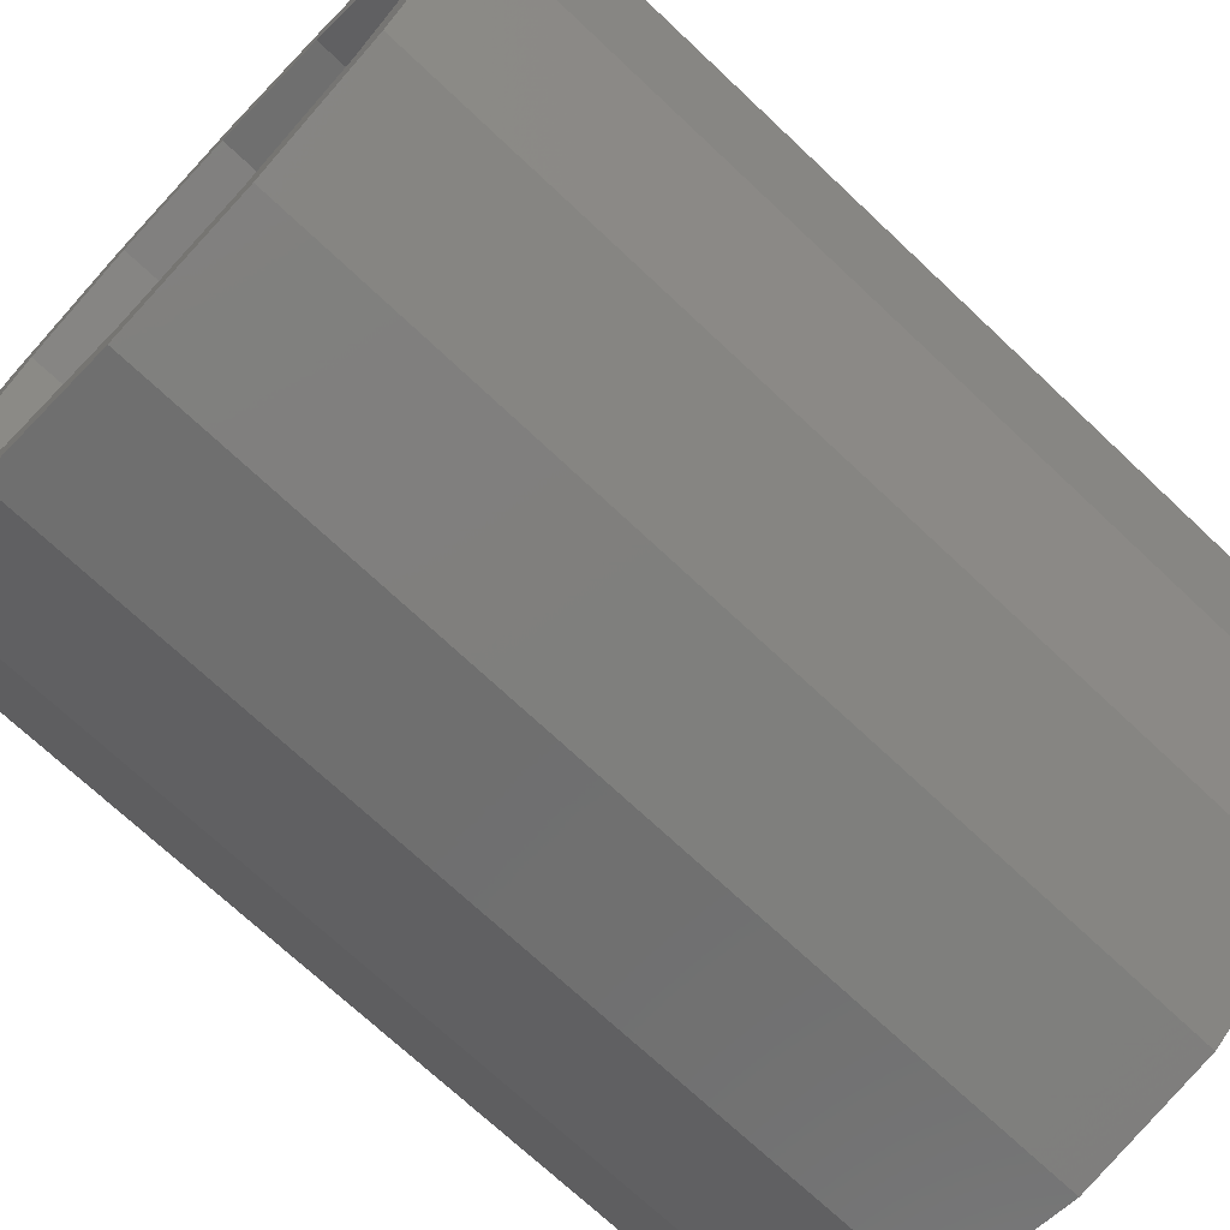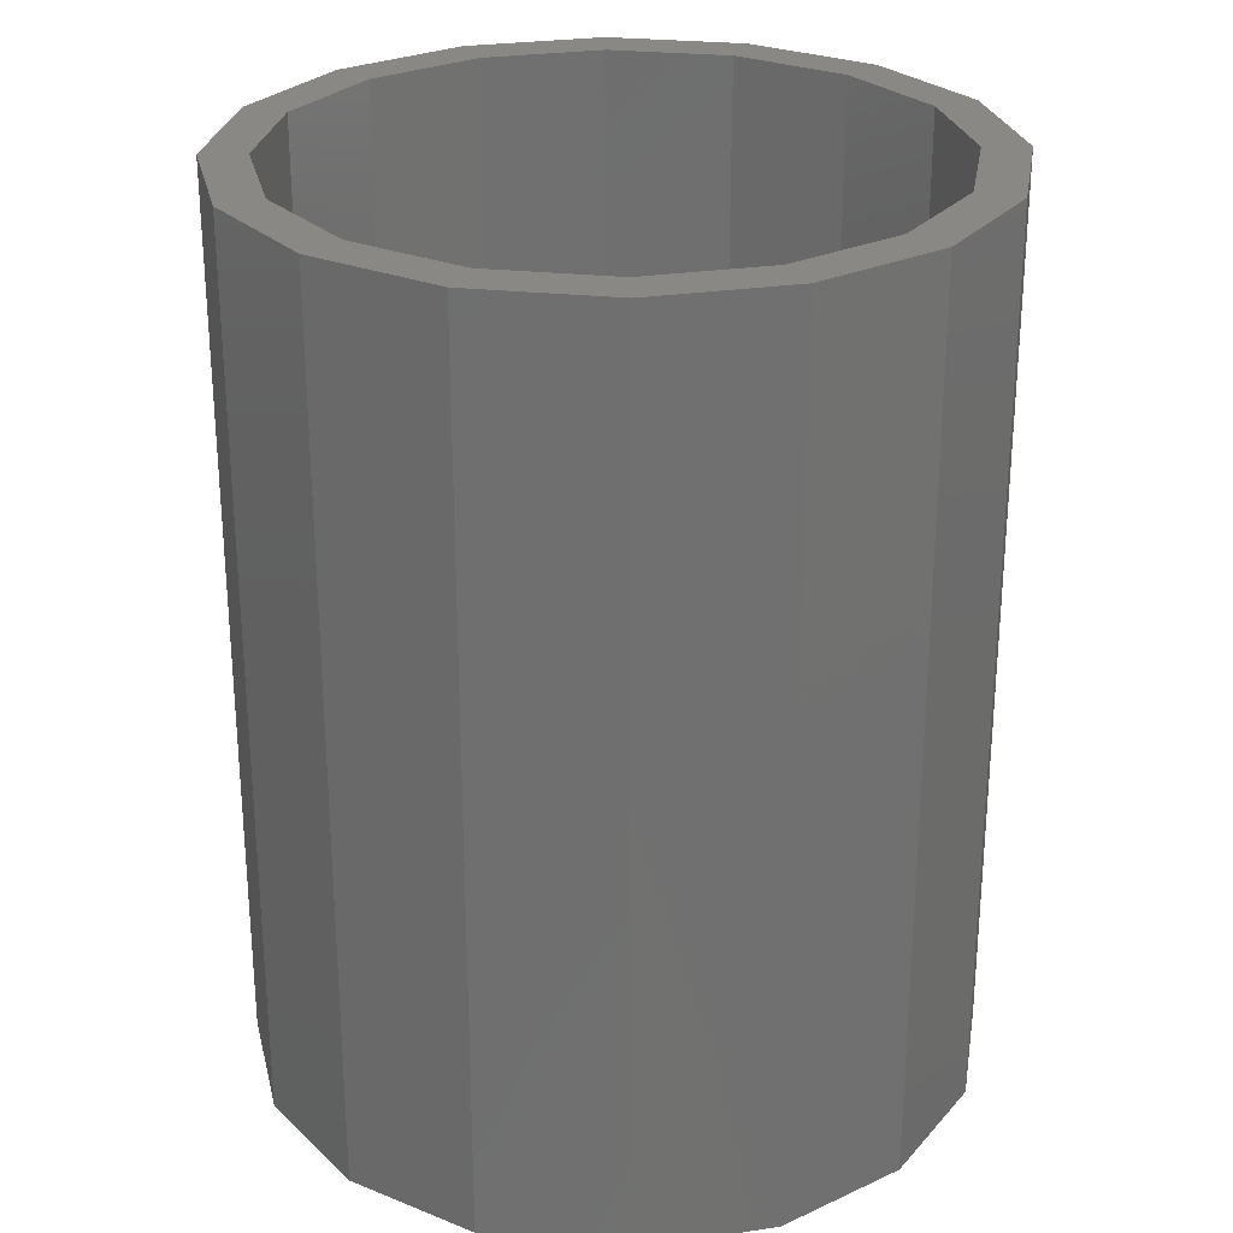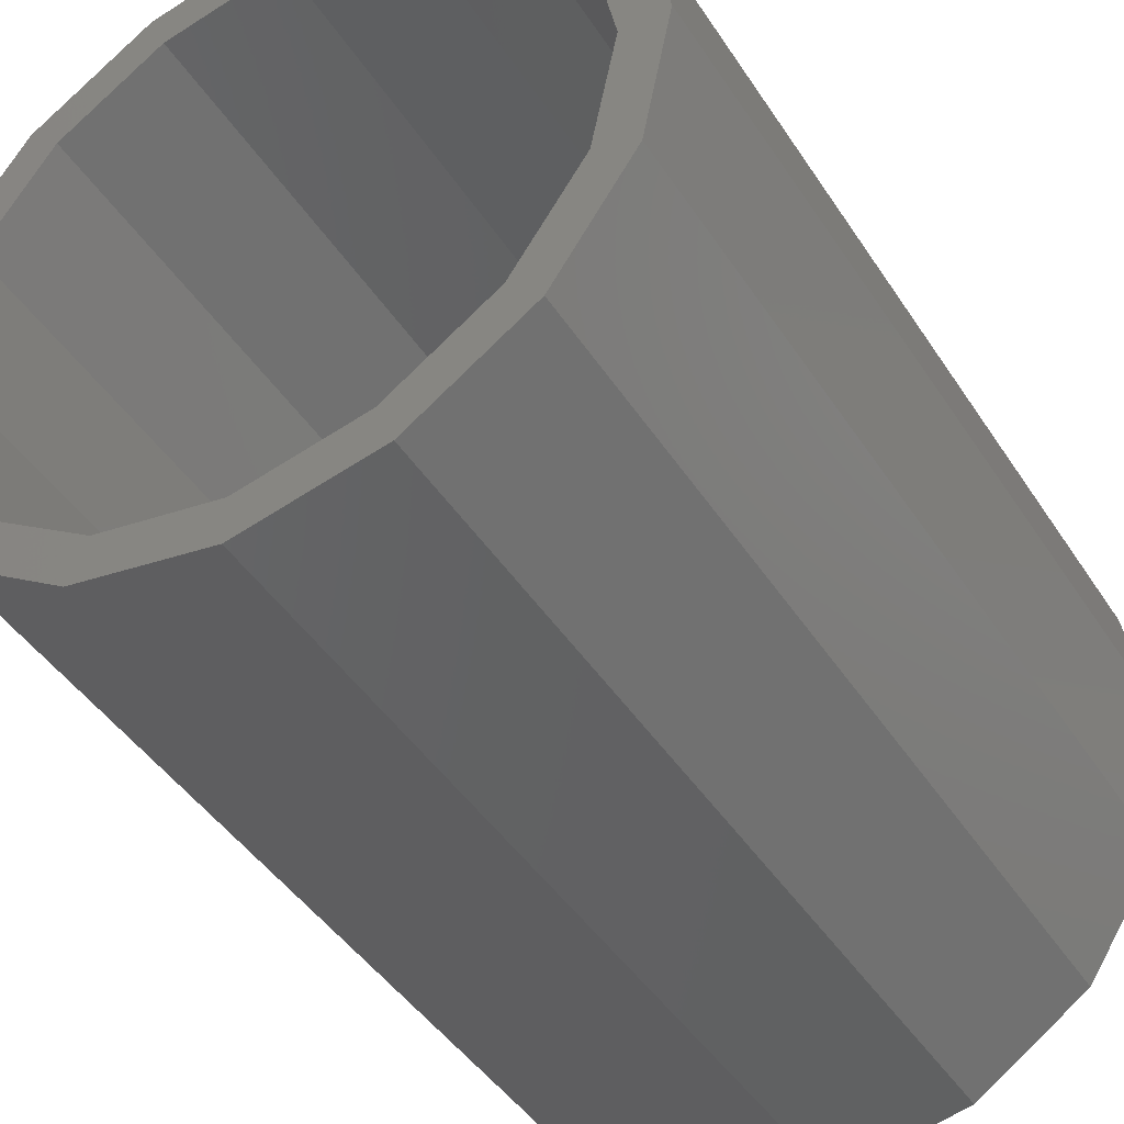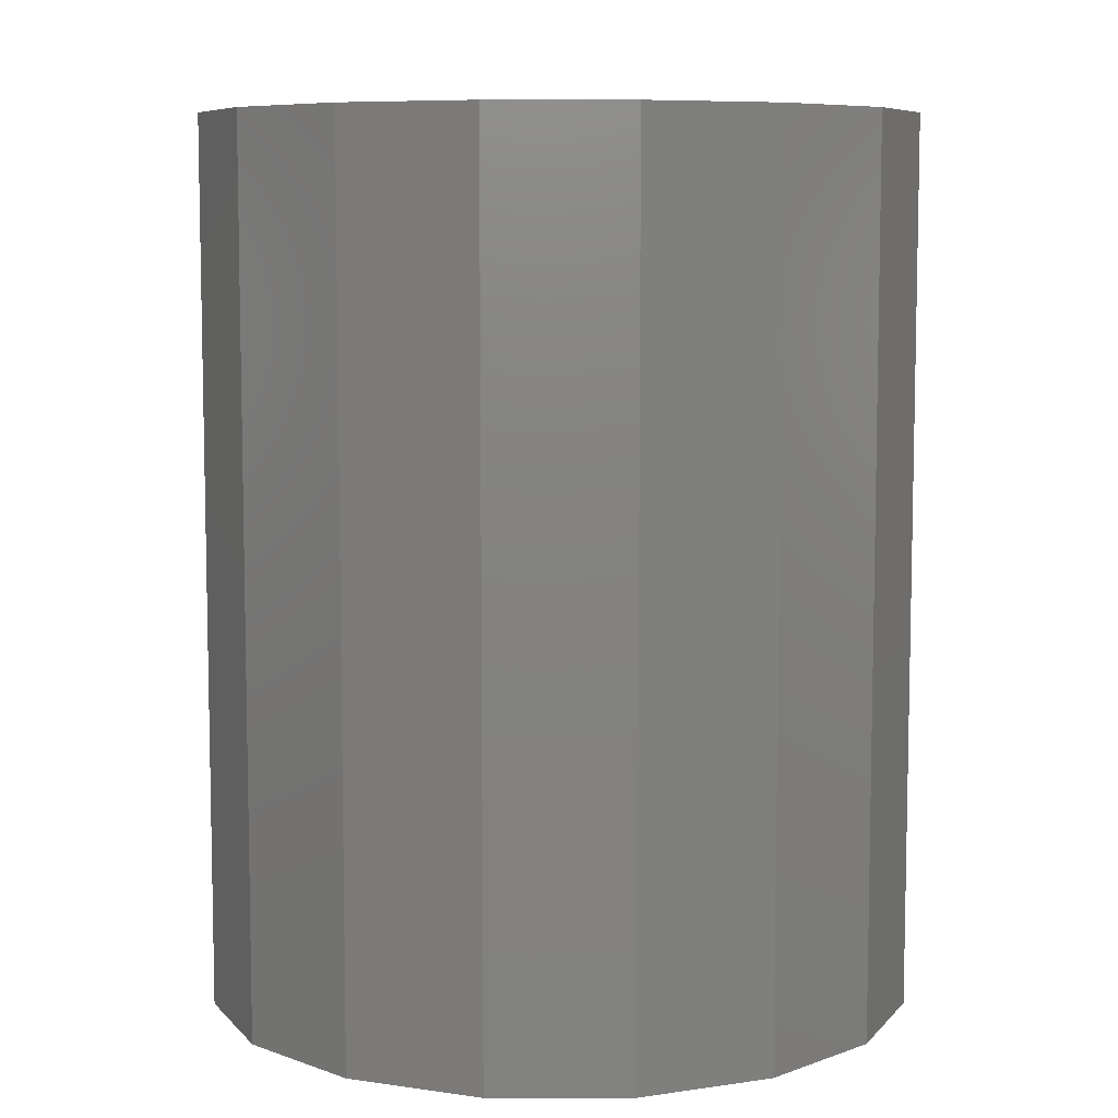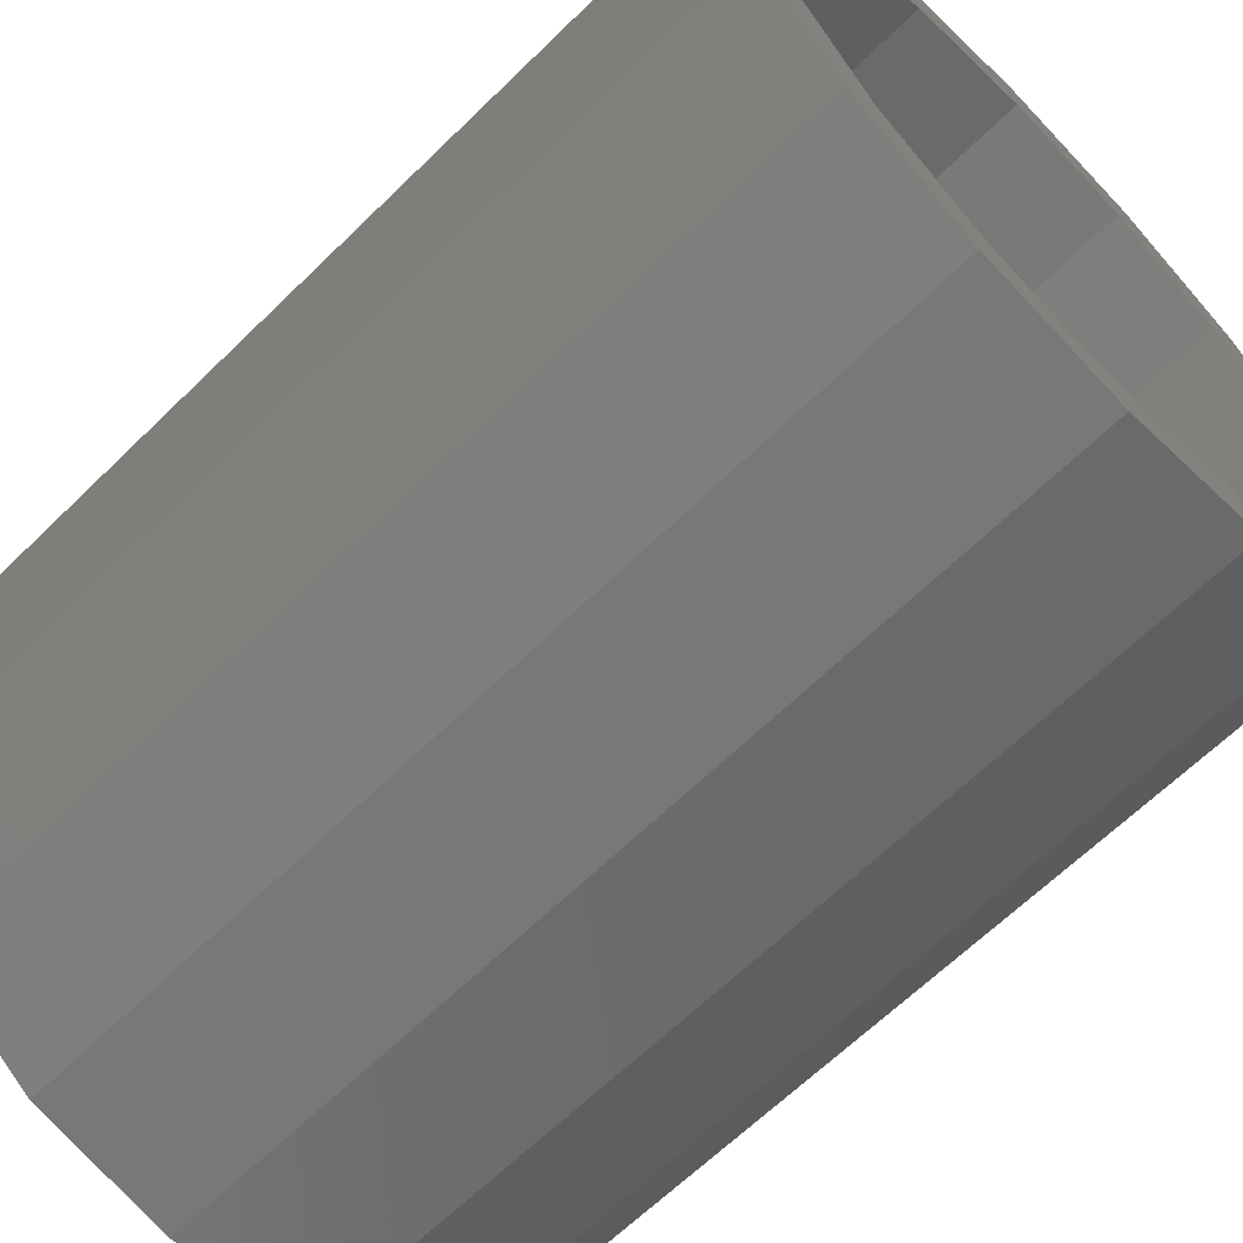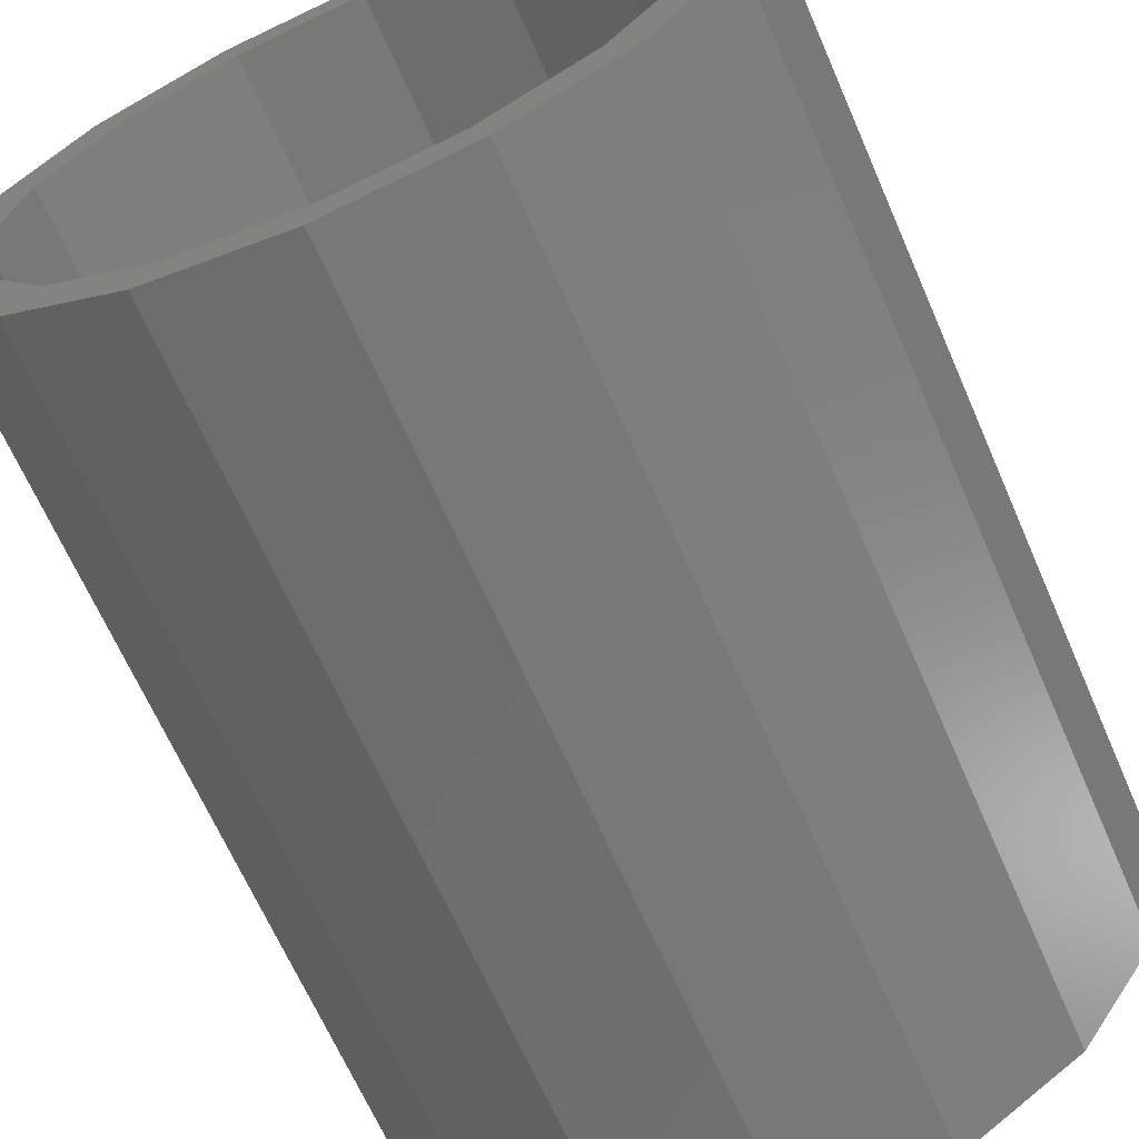
<metadata>
{"format":"stl","ext":"stl","renderer":"f3d","projection":"perspective","resolution":1024,"background":"white","views":[{"elev":-70.9,"azim":46.6,"up":"+Z"},{"elev":27.0,"azim":43.2,"up":"+Y"},{"elev":-44.3,"azim":30.8,"up":"+Z"},{"elev":7.7,"azim":146.1,"up":"+Y"},{"elev":-64.9,"azim":134.5,"up":"+Z"},{"elev":-66.4,"azim":-156.4,"up":"+Z"}]}
</metadata>
<code>
# stl→obj: 64 verts, 128 faces
v -0.4 -0.5 0
v -0.3696 0.5 0.1531
v -0.4 0.5 0
v -0.3696 -0.5 0.1531
v 0.1531 -0.5 -0.3696
v 0.2828 0.5 -0.2828
v 0.2828 -0.5 -0.2828
v 0.1531 0.5 -0.3696
v 0 -0.5 -0.4
v 0 0.5 -0.4
v 0.3696 -0.5 -0.1531
v 0.3696 0.5 -0.1531
v -0.2828 -0.5 -0.2828
v -0.1531 0.5 -0.3696
v -0.1531 -0.5 -0.3696
v -0.2828 0.5 -0.2828
v -0.3696 0.5 -0.1531
v -0.3696 -0.5 -0.1531
v 0 0.5 0.4
v 0.1531 -0.5 0.3696
v 0.1531 0.5 0.3696
v 0 -0.5 0.4
v 0.2828 -0.5 0.2828
v 0.3696 0.5 0.1531
v 0.2828 0.5 0.2828
v 0.3696 -0.5 0.1531
v -0.2828 0.5 0.2828
v -0.2828 -0.5 0.2828
v 0.4 0.5 0
v 0.4 -0.5 0
v 0 -0.5 0.35
v -0.1531 -0.5 0.3696
v -0.1339 -0.5 0.3234
v -0.2475 -0.5 0.2475
v -0.3234 -0.5 0.1339
v -0.35 -0.5 0
v -0.3234 -0.5 -0.1339
v -0.2475 -0.5 -0.2475
v -0.1339 -0.5 -0.3234
v 0 -0.5 -0.35
v 0.1339 -0.5 0.3234
v 0.2475 -0.5 0.2475
v 0.3234 -0.5 0.1339
v 0.35 -0.5 0
v 0.3234 -0.5 -0.1339
v 0.2475 -0.5 -0.2475
v 0.1339 -0.5 -0.3234
v -0.1531 0.5 0.3696
v 0 0.5 0.35
v 0.1339 0.5 0.3234
v 0.2475 0.5 0.2475
v 0.3234 0.5 0.1339
v 0.35 0.5 0
v 0.3234 0.5 -0.1339
v 0.2475 0.5 -0.2475
v 0.1339 0.5 -0.3234
v 0 0.5 -0.35
v -0.1339 0.5 0.3234
v -0.2475 0.5 0.2475
v -0.3234 0.5 0.1339
v -0.35 0.5 0
v -0.3234 0.5 -0.1339
v -0.2475 0.5 -0.2475
v -0.1339 0.5 -0.3234
f 1 2 3
f 2 1 4
f 5 6 7
f 6 5 8
f 9 8 5
f 8 9 10
f 11 6 12
f 6 11 7
f 13 14 15
f 14 13 16
f 13 17 16
f 17 13 18
f 19 20 21
f 20 19 22
f 23 24 25
f 24 23 26
f 15 10 9
f 10 15 14
f 18 3 17
f 3 18 1
f 4 27 2
f 27 4 28
f 26 29 24
f 29 26 30
f 31 22 32
f 22 31 20
f 32 33 31
f 28 33 32
f 28 34 33
f 4 34 28
f 4 35 34
f 1 35 4
f 1 36 35
f 1 37 36
f 18 37 1
f 18 38 37
f 13 38 18
f 13 39 38
f 39 15 40
f 15 39 13
f 41 20 31
f 41 23 20
f 42 23 41
f 42 26 23
f 43 26 42
f 44 26 43
f 44 30 26
f 45 30 44
f 45 11 30
f 46 11 45
f 46 7 11
f 47 7 46
f 47 5 7
f 40 5 47
f 9 40 15
f 40 9 5
f 30 12 29
f 12 30 11
f 21 23 25
f 23 21 20
f 27 32 48
f 32 27 28
f 48 22 19
f 22 48 32
f 49 19 21
f 19 49 48
f 21 50 49
f 25 50 21
f 25 51 50
f 24 51 25
f 24 52 51
f 29 52 24
f 29 53 52
f 29 54 53
f 12 54 29
f 12 55 54
f 6 55 12
f 6 56 55
f 56 8 57
f 8 56 6
f 58 48 49
f 58 27 48
f 59 27 58
f 59 2 27
f 60 2 59
f 61 2 60
f 61 3 2
f 62 3 61
f 62 17 3
f 63 17 62
f 63 16 17
f 64 16 63
f 64 14 16
f 57 14 64
f 10 57 8
f 57 10 14
f 31 50 41
f 50 31 49
f 56 46 55
f 46 56 47
f 57 47 56
f 47 57 40
f 46 54 55
f 54 46 45
f 63 39 64
f 39 63 38
f 37 63 62
f 63 37 38
f 43 51 52
f 51 43 42
f 35 61 60
f 61 35 36
f 36 62 61
f 62 36 37
f 44 52 53
f 52 44 43
f 64 40 57
f 40 64 39
f 41 51 42
f 51 41 50
f 45 53 54
f 53 45 44
f 34 58 33
f 58 34 59
f 33 49 31
f 49 33 58
f 34 60 59
f 60 34 35

</code>
